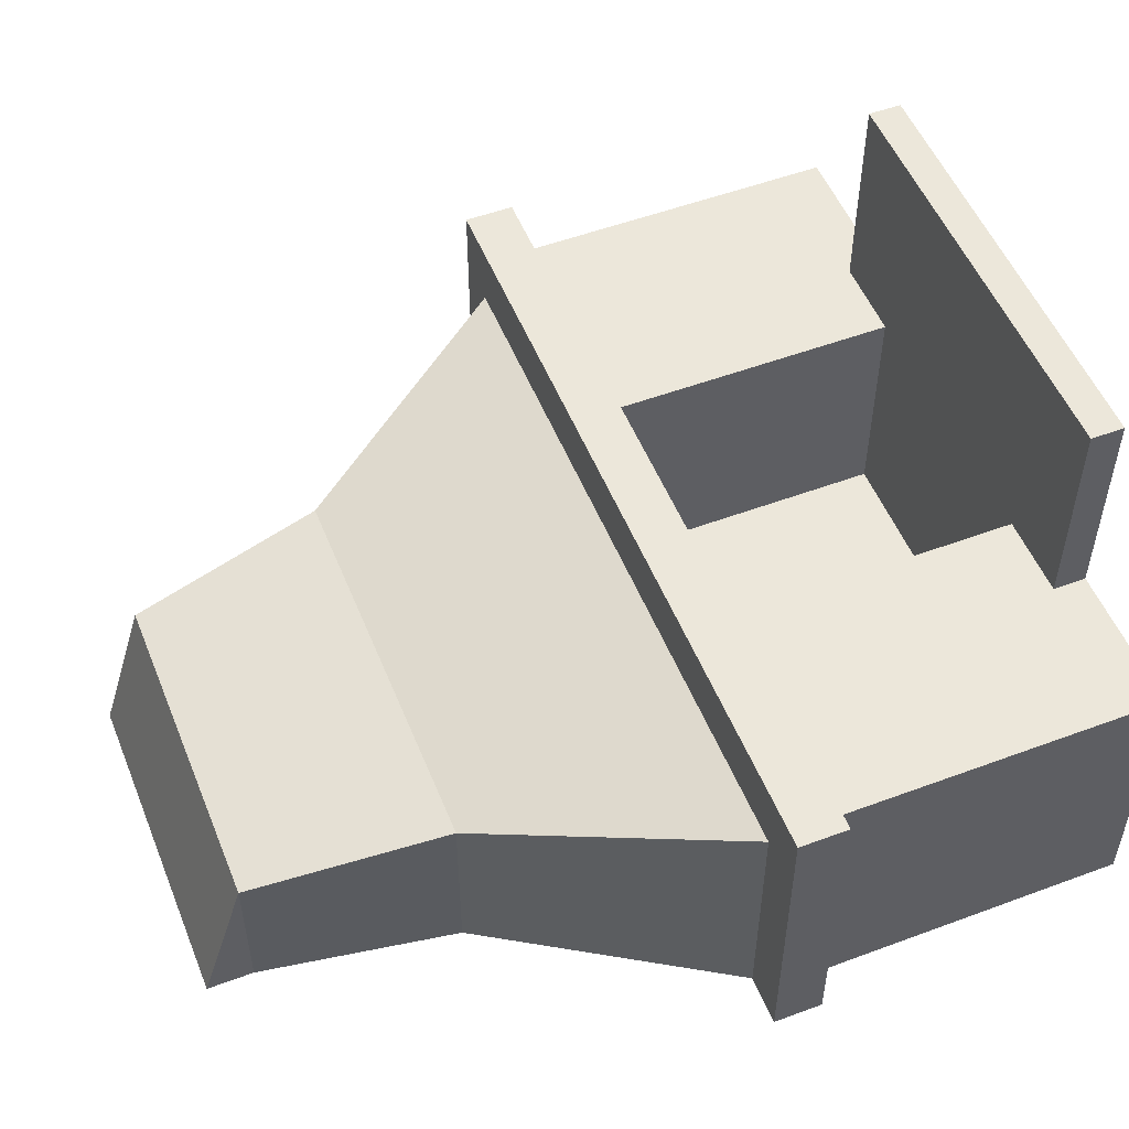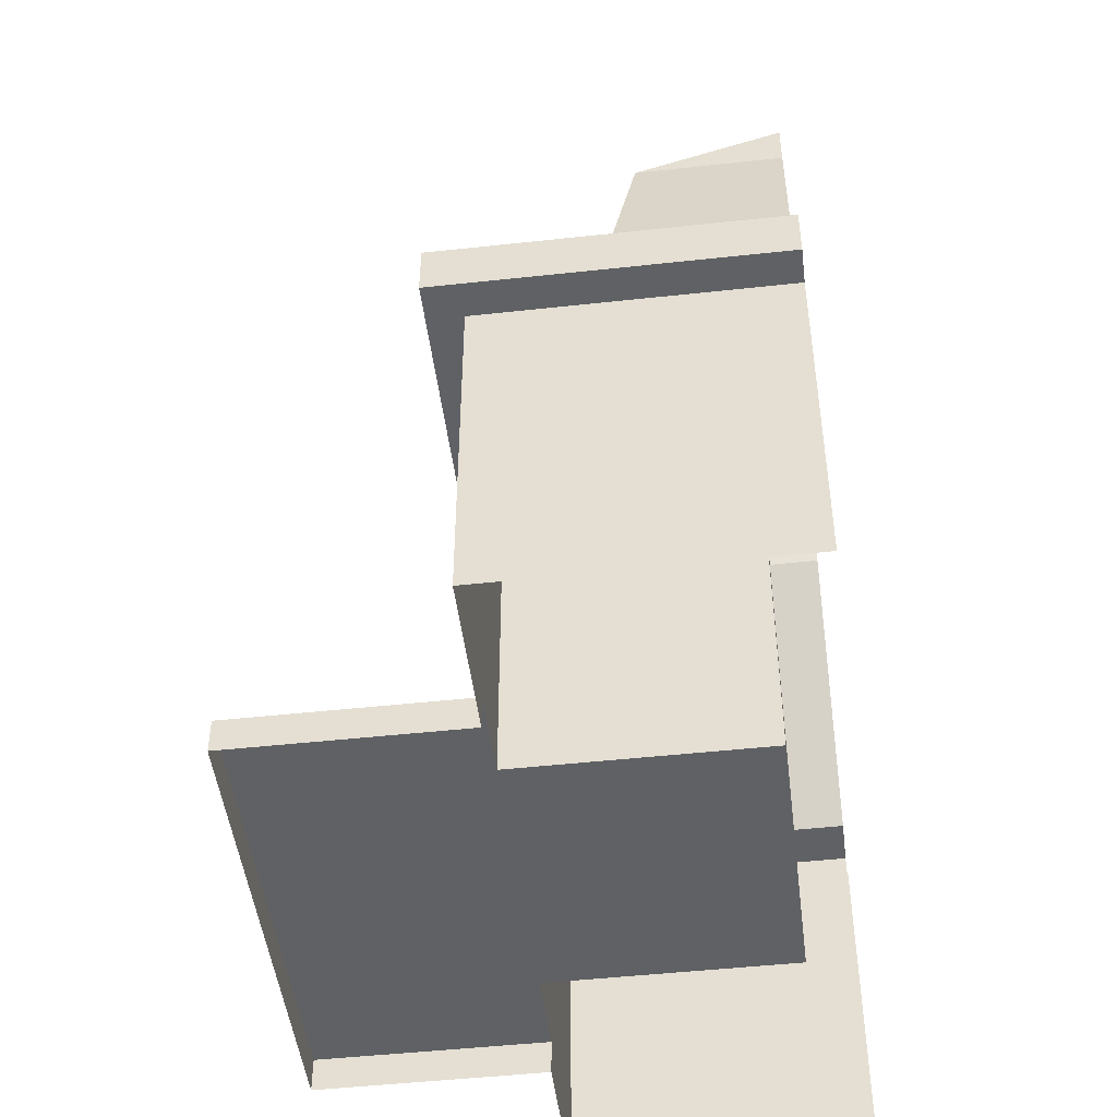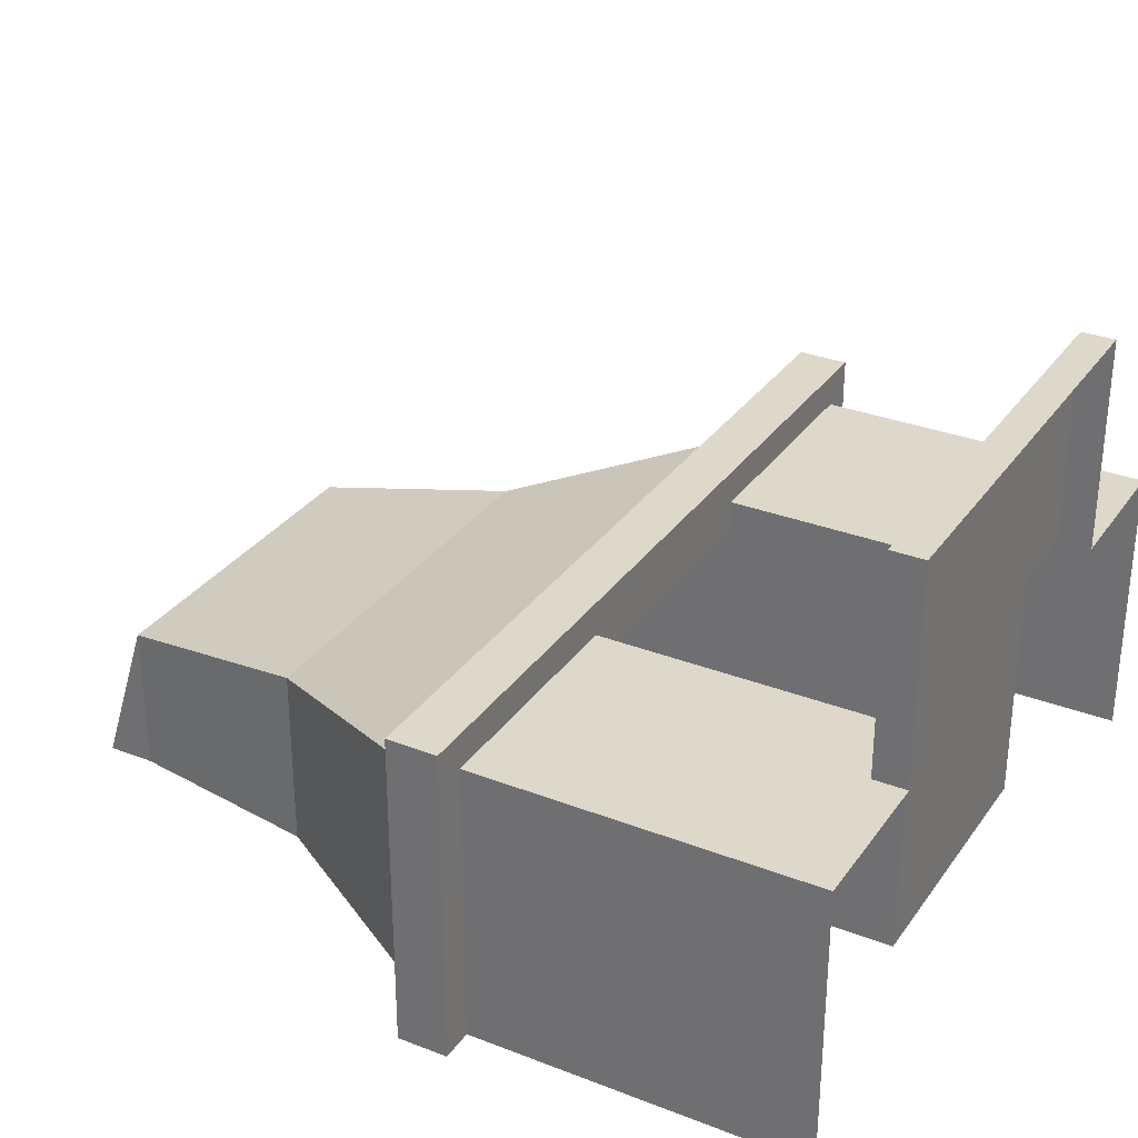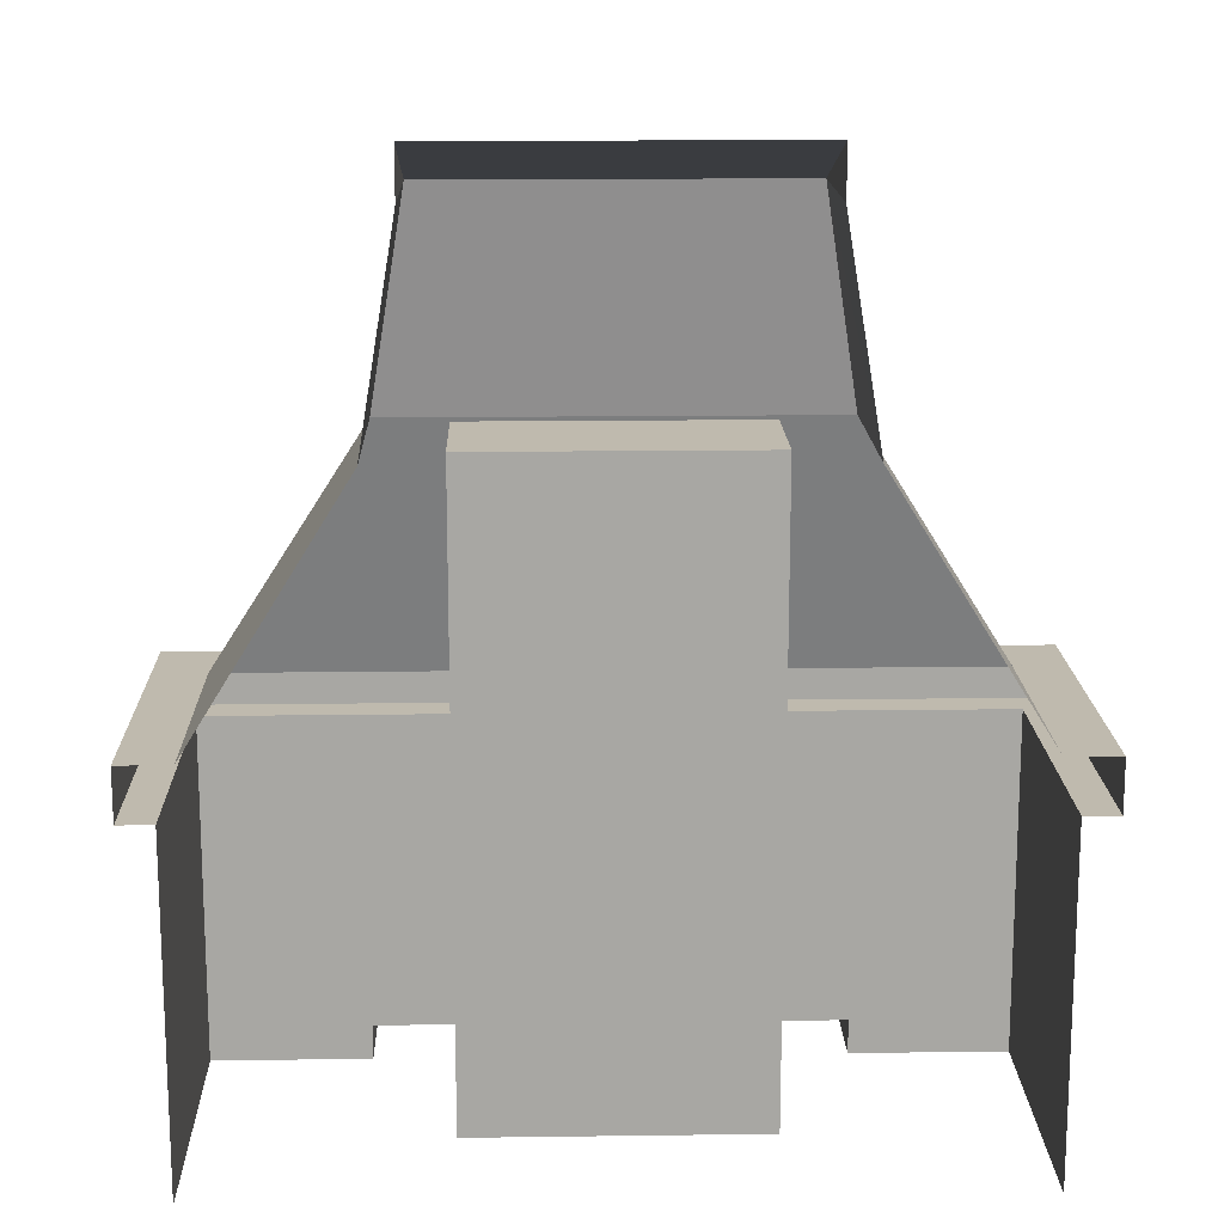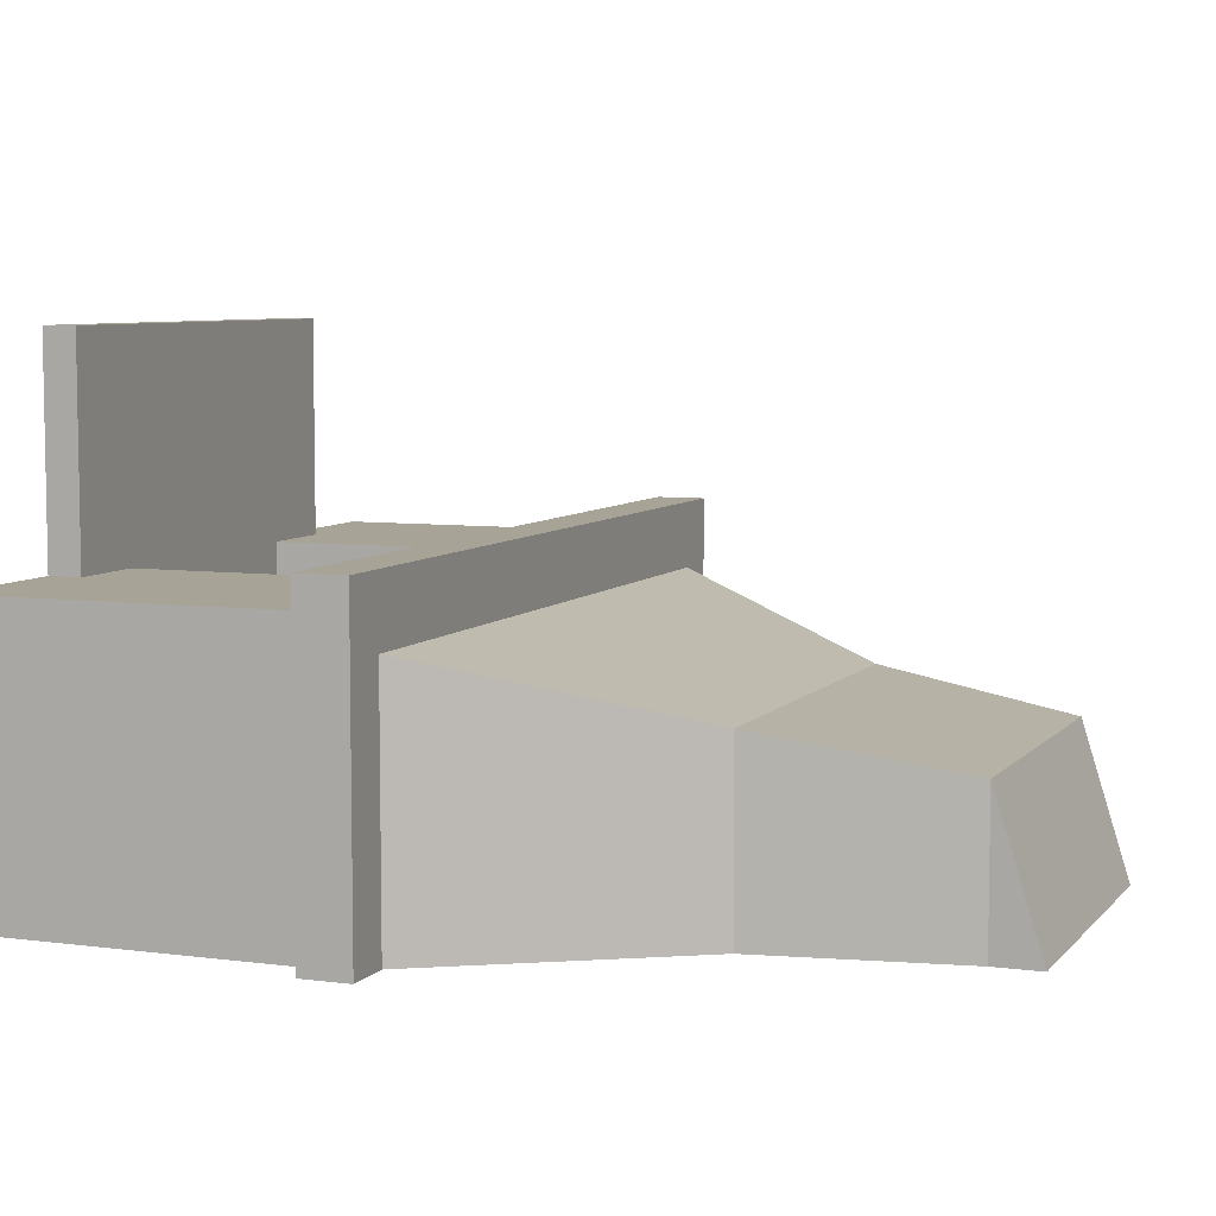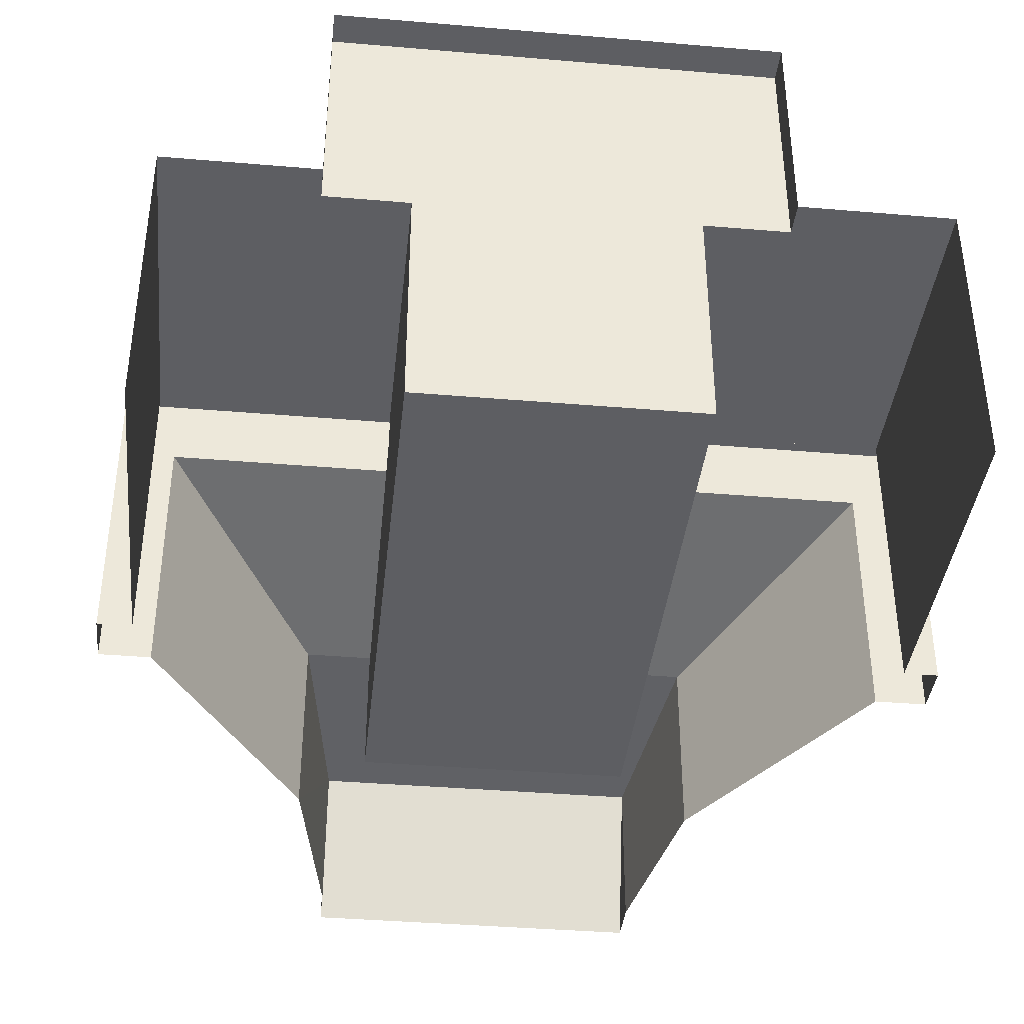
<metadata>
{"format":"obj","ext":"obj","renderer":"f3d","projection":"perspective","resolution":1024,"background":"white","views":[{"elev":52.6,"azim":-111.8,"up":"+Z"},{"elev":-48.2,"azim":97.0,"up":"+Y"},{"elev":31.0,"azim":-61.0,"up":"+Z"},{"elev":15.7,"azim":178.4,"up":"+Y"},{"elev":6.7,"azim":111.4,"up":"+Z"},{"elev":-38.7,"azim":-6.1,"up":"+Z"}]}
</metadata>
<code>
o NW_CITY_FIREPLACE_NORMAL_011
v 0.4087 0.3717 -0.6
v -1.109 -1.5 0.09997
v 1.109 -1.5 0.1
v -0.4086 -0.5 0.09997
v -0.4086 -1.4 0.09997
v -0.6586 -1.5 0.75
v -0.4086 -1.4 -0.6
v -0.4086 0.3717 -0.6
v 0.4087 -0.5 0.1
v 0.4087 -1.4 0.1
v 0.4087 -1.4 -0.6
v -0.6586 -1.5 0.09997
v -0.5086 1.116 -0.75
v -1.209 -0.35 0.2
v 0.5087 1.116 -0.75
v 1.209 -0.35 0.2
v 0.4087 0.3714 -0.25
v -0.4086 0.3714 -0.25
v 0.6587 -1.5 0.1
v 0.6587 -1.5 0.75
v -0.6586 -1.4 0.75
v 1.209 -0.35 -0.75
v -1.209 -0.35 -0.75
v -0.5087 0.9742 -0.299
v 0.5087 0.9742 -0.299
v 1.059 -0.35 0.000835
v -1.059 -0.35 0.000835
v 1.209 -0.5 0.2
v -1.209 -0.5 0.2
v 1.209 -0.5 -0.75
v 1.109 -0.5 0.1
v -1.209 -0.5 -0.75
v -1.109 -0.5 0.09997
v 0.6587 -1.4 0.75
v 1.109 -0.5 -0.75
v 0.6587 -1.4 0.1
v -1.109 -0.5 -0.75
v -0.6586 -1.4 0.09997
v 1.059 -0.35 -0.75
v -1.059 -0.35 -0.75
v 0.4087 -0.5 1.2e-05
v -0.4086 -0.5 -1.7e-05
v 0.6087 0.3719 -0.75
v -0.6086 0.3719 -0.75
v -0.6092 0.3717 -0.1991
v 0.6092 0.3717 -0.1991
v 0.5087 0.9742 -0.75
v -0.5086 0.9742 -0.75
v 1e-05 -1.4 0.75
v 1e-05 -0.5 1.2e-05
v 1e-05 0.3714 -0.25
v 1e-05 0.3717 -0.1991
v 1e-05 0.9742 -0.299
v 1.109 -1.5 -0.75
v 0.4087 -0.5 -0.6
v 1e-05 -0.35 0.000835
v 1e-05 1.116 -0.75
v 1e-05 -0.5 0.1
v 1e-05 -0.35 0.2
v 1e-05 -0.5 0.2
v 1e-05 -1.5 0.75
v 1e-05 -1.4 0.1
v 1e-05 0.3717 -0.6
v 1e-05 -0.5 -0.6
v 1e-05 -1.4 -0.6
v -1.109 -1.5 -0.75
v -0.4086 -0.5 -0.6
f 36 9 10
f 9 28 60
f 9 60 58
f 10 49 34
f 38 5 4
f 67 18 42
f 5 38 21
f 67 42 5
f 5 49 62
f 63 55 1
f 17 50 51
f 50 17 41
f 41 1 55
f 10 62 49
f 67 64 63
f 62 10 11
f 55 10 41
f 38 4 33
f 52 56 26
f 38 33 2
f 44 40 27
f 26 46 52
f 36 31 9
f 26 39 43
f 63 1 17
f 1 41 17
f 18 67 8
f 17 51 63
f 36 3 31
f 10 34 36
f 12 6 21
f 34 49 61
f 54 35 31
f 33 37 66
f 57 53 25
f 27 45 44
f 25 15 57
f 43 46 26
f 39 26 16
f 59 16 26
f 14 27 40
f 26 56 59
f 28 16 59
f 22 16 28
f 29 14 23
f 59 60 28
f 28 30 22
f 28 31 35
f 9 31 28
f 23 32 29
f 37 33 29
f 4 29 33
f 61 20 34
f 34 20 19
f 35 30 28
f 36 19 3
f 19 36 34
f 29 32 37
f 38 2 12
f 21 38 12
f 16 22 39
f 40 23 14
f 10 9 41
f 50 41 9
f 42 4 5
f 9 58 50
f 43 47 25
f 24 48 44
f 44 45 24
f 25 53 52
f 52 46 25
f 25 46 43
f 25 47 15
f 24 13 48
f 61 49 21
f 5 21 49
f 50 4 42
f 50 42 18
f 63 51 18
f 18 51 50
f 52 45 27
f 24 45 52
f 24 53 57
f 52 53 24
f 31 3 54
f 55 11 10
f 65 11 55
f 27 56 52
f 59 56 27
f 57 13 24
f 4 58 60
f 4 50 58
f 59 14 29
f 27 14 59
f 29 60 59
f 4 60 29
f 21 6 61
f 7 5 62
f 11 65 62
f 18 8 63
f 63 8 67
f 55 64 65
f 55 63 64
f 65 64 67
f 62 65 7
f 66 2 33
f 67 5 7
f 67 7 65

</code>
